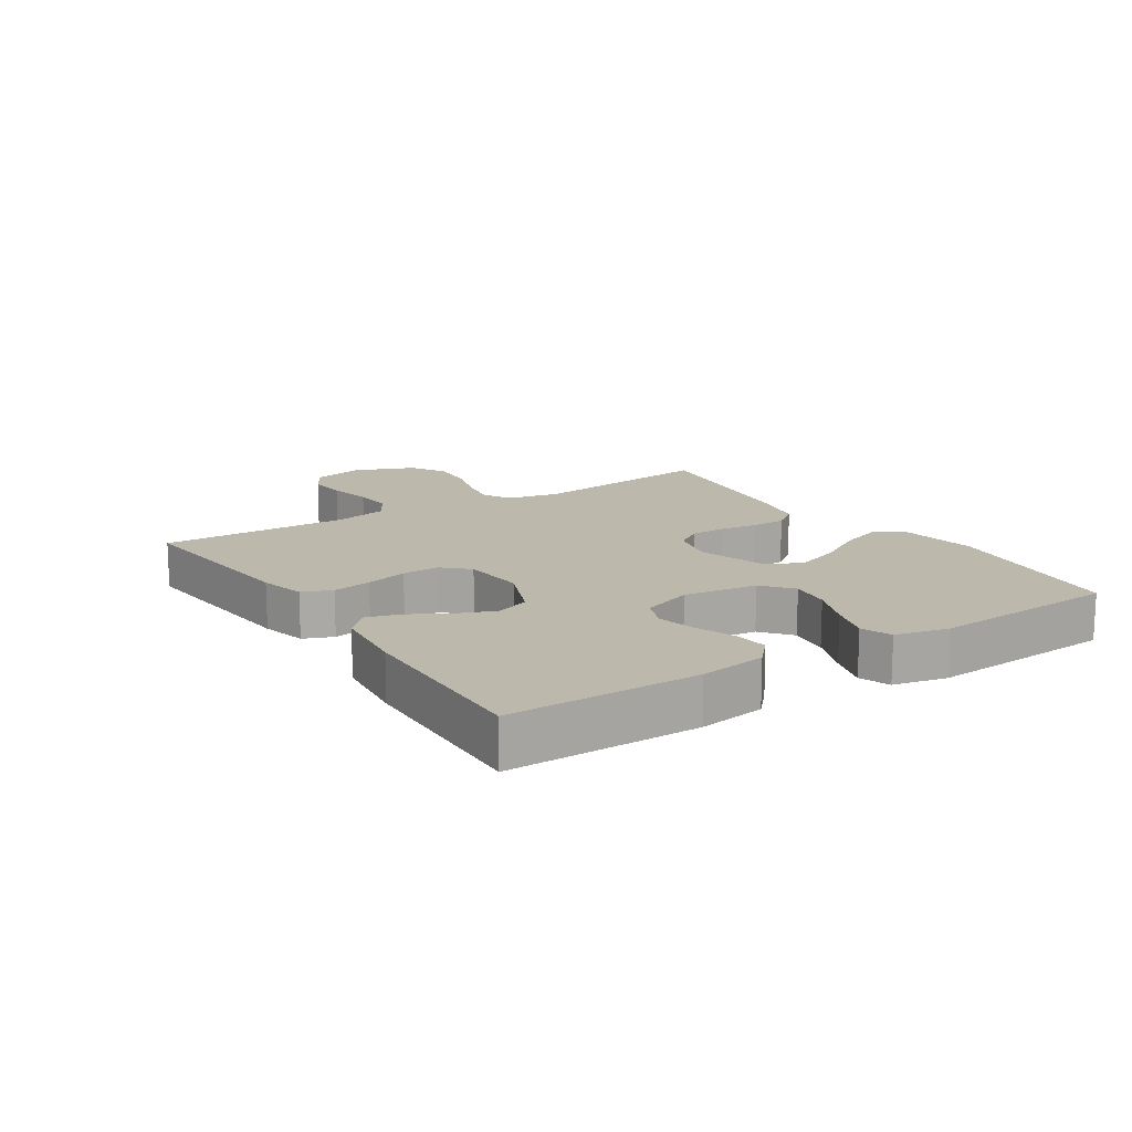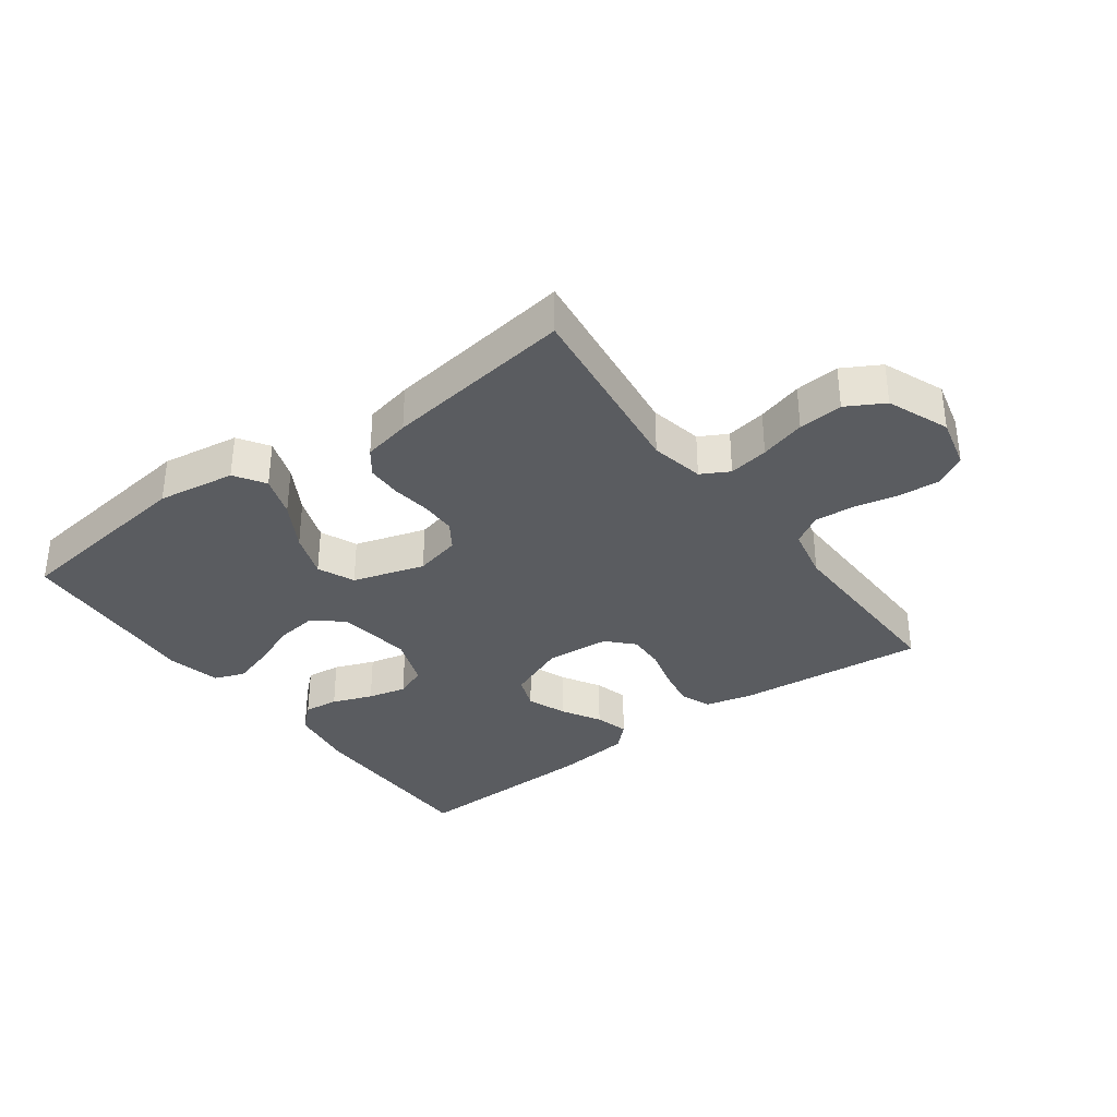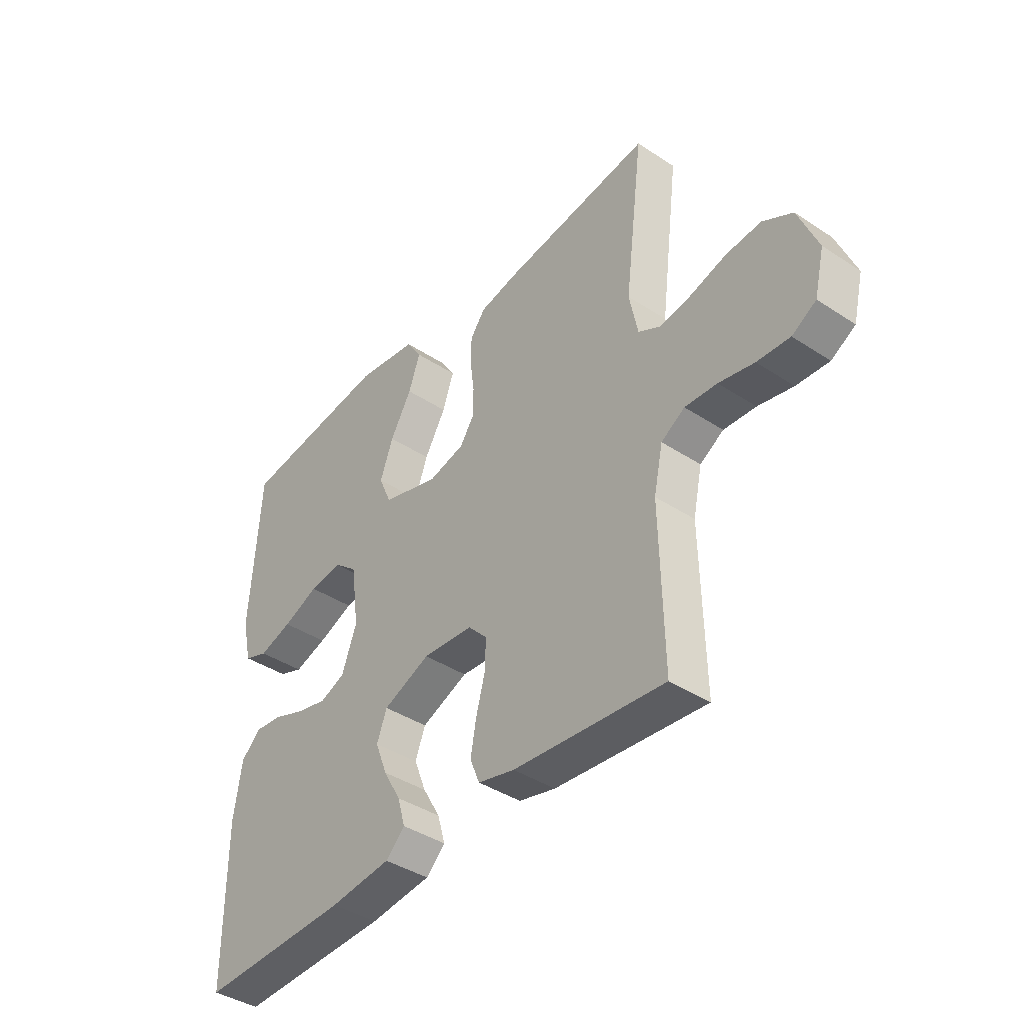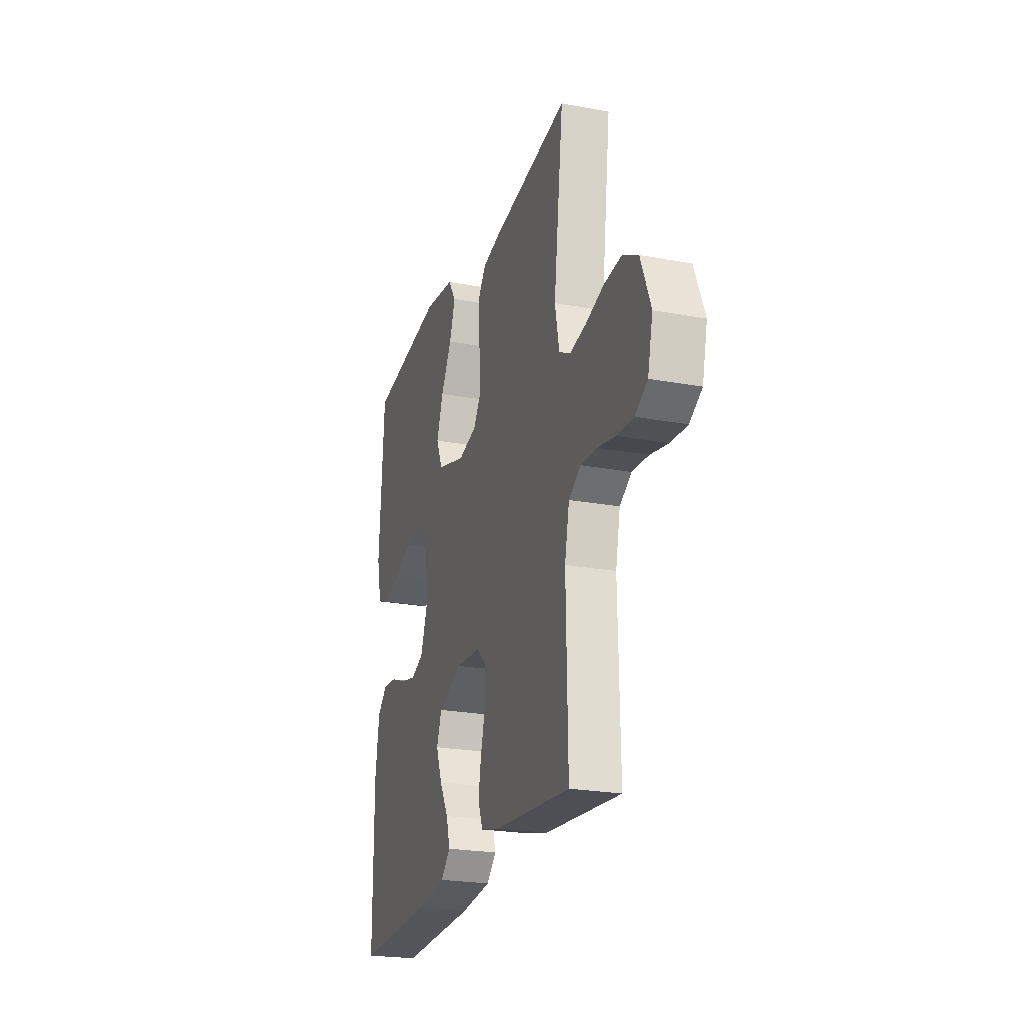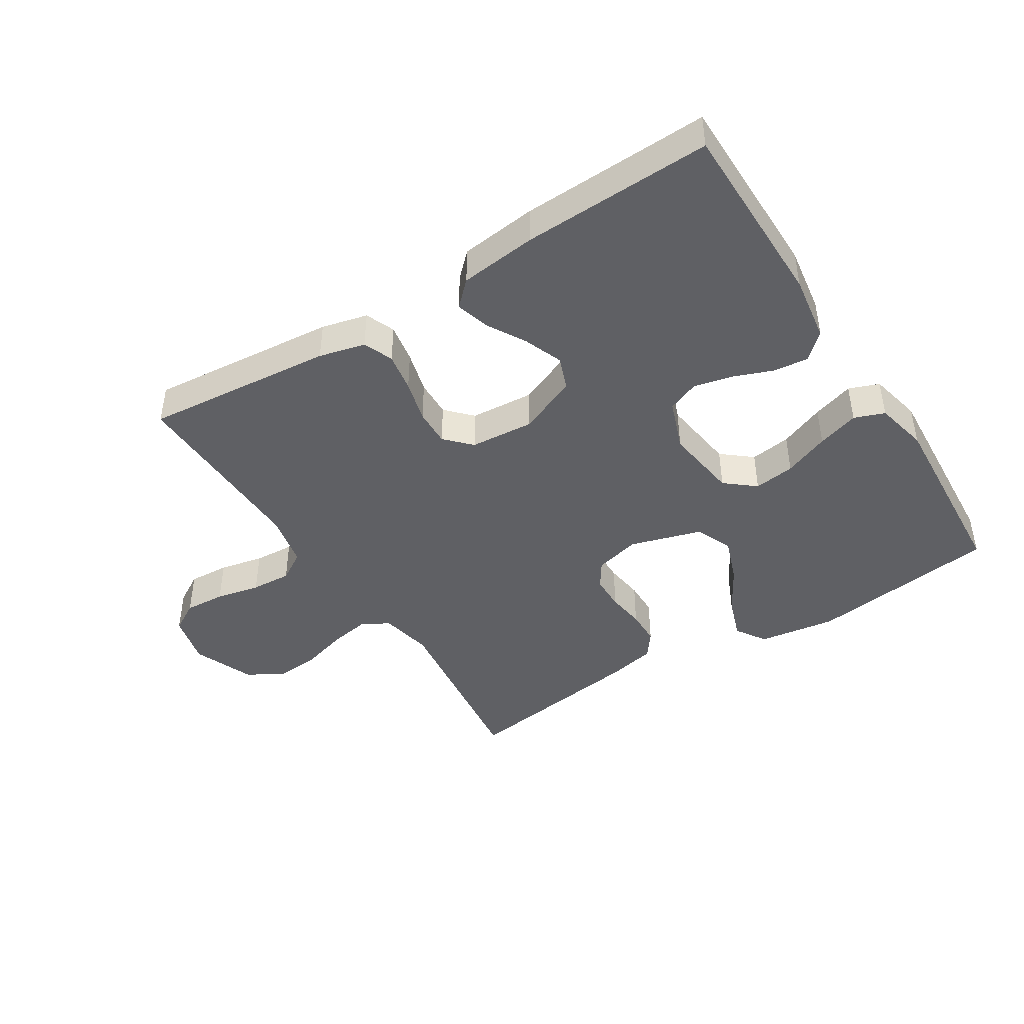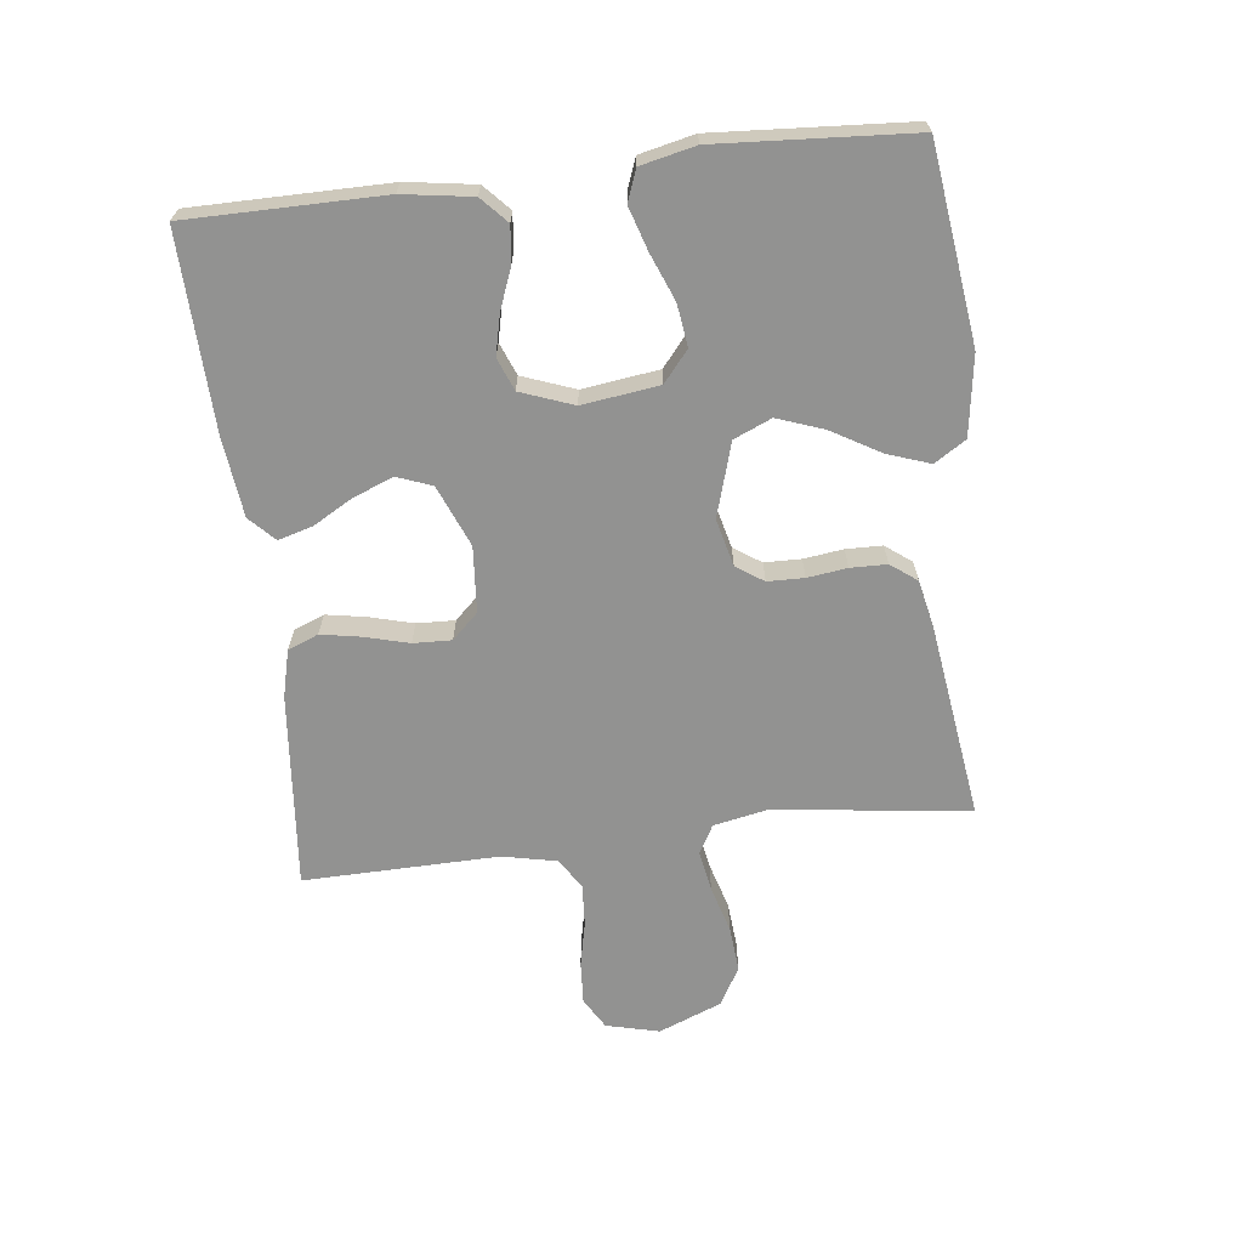
<metadata>
{"format":"obj","ext":"obj","renderer":"f3d","projection":"perspective","resolution":1024,"background":"white","views":[{"elev":14.7,"azim":-123.0,"up":"+Y"},{"elev":-34.4,"azim":36.3,"up":"+Y"},{"elev":-40.5,"azim":51.1,"up":"+Z"},{"elev":-23.4,"azim":72.6,"up":"+Z"},{"elev":-43.8,"azim":-147.7,"up":"+Y"},{"elev":-66.2,"azim":-83.3,"up":"+Y"}]}
</metadata>
<code>
v -0.5 0.07 -0.5
v -0.501 0.07 -0.2
v -0.485 0.07 -0.094
v -0.445 0.07 -0.057
v -0.39 0.07 -0.063
v -0.327 0.07 -0.087
v -0.266 0.07 -0.101
v -0.216 0.07 -0.081
v -0.186 0.07 0
v -0.202 0.07 0.118
v -0.249 0.07 0.157
v -0.314 0.07 0.148
v -0.386 0.07 0.119
v -0.452 0.07 0.098
v -0.5 0.07 0.116
v -0.519 0.07 0.2
v -0.5 0.07 0.5
v -0.2 0.07 0.539
v -0.077 0.07 0.521
v -0.046 0.07 0.473
v -0.069 0.07 0.407
v -0.112 0.07 0.333
v -0.138 0.07 0.261
v -0.113 0.07 0.203
v 0 0.07 0.169
v 0.073 0.07 0.187
v 0.101 0.07 0.229
v 0.102 0.07 0.285
v 0.094 0.07 0.346
v 0.095 0.07 0.402
v 0.125 0.07 0.442
v 0.2 0.07 0.458
v 0.5 0.07 0.5
v 0.462 0.07 0.2
v 0.479 0.07 0.116
v 0.523 0.07 0.092
v 0.586 0.07 0.103
v 0.658 0.07 0.124
v 0.728 0.07 0.13
v 0.787 0.07 0.097
v 0.826 0.07 0
v 0.806 0.07 -0.082
v 0.758 0.07 -0.11
v 0.693 0.07 -0.106
v 0.623 0.07 -0.091
v 0.559 0.07 -0.087
v 0.512 0.07 -0.116
v 0.494 0.07 -0.2
v 0.5 0.07 -0.5
v 0.2 0.07 -0.472
v 0.127 0.07 -0.454
v 0.108 0.07 -0.407
v 0.119 0.07 -0.345
v 0.137 0.07 -0.278
v 0.139 0.07 -0.219
v 0.101 0.07 -0.179
v 0 0.07 -0.171
v -0.094 0.07 -0.21
v -0.114 0.07 -0.263
v -0.09 0.07 -0.325
v -0.055 0.07 -0.386
v -0.04 0.07 -0.439
v -0.078 0.07 -0.476
v -0.2 0.07 -0.49
v -0.5 0 -0.5
v -0.501 0 -0.2
v -0.485 0 -0.094
v -0.445 0 -0.057
v -0.39 0 -0.063
v -0.327 0 -0.087
v -0.266 0 -0.101
v -0.216 0 -0.081
v -0.186 0 0
v -0.202 0 0.118
v -0.249 0 0.157
v -0.314 0 0.148
v -0.386 0 0.119
v -0.452 0 0.098
v -0.5 0 0.116
v -0.519 0 0.2
v -0.5 0 0.5
v -0.2 0 0.539
v -0.077 0 0.521
v -0.046 0 0.473
v -0.069 0 0.407
v -0.112 0 0.333
v -0.138 0 0.261
v -0.113 0 0.203
v 0 0 0.169
v 0.073 0 0.187
v 0.101 0 0.229
v 0.102 0 0.285
v 0.094 0 0.346
v 0.095 0 0.402
v 0.125 0 0.442
v 0.2 0 0.458
v 0.5 0 0.5
v 0.462 0 0.2
v 0.479 0 0.116
v 0.523 0 0.092
v 0.586 0 0.103
v 0.658 0 0.124
v 0.728 0 0.13
v 0.787 0 0.097
v 0.826 0 0
v 0.806 0 -0.082
v 0.758 0 -0.11
v 0.693 0 -0.106
v 0.623 0 -0.091
v 0.559 0 -0.087
v 0.512 0 -0.116
v 0.494 0 -0.2
v 0.5 0 -0.5
v 0.2 0 -0.472
v 0.127 0 -0.454
v 0.108 0 -0.407
v 0.119 0 -0.345
v 0.137 0 -0.278
v 0.139 0 -0.219
v 0.101 0 -0.179
v 0 0 -0.171
v -0.094 0 -0.21
v -0.114 0 -0.263
v -0.09 0 -0.325
v -0.055 0 -0.386
v -0.04 0 -0.439
v -0.078 0 -0.476
v -0.2 0 -0.49
f 4 5 6
f 3 4 6
f 2 3 6
f 1 2 6
f 64 1 6
f 63 64 6
f 62 63 6
f 61 62 6
f 60 61 6
f 59 60 6 7
f 58 59 7 8
f 57 58 8 9
f 56 57 9 10
f 52 53 54
f 51 52 54
f 50 51 54
f 49 50 54
f 48 49 54
f 47 48 54 55
f 46 47 55 56
f 43 44 45
f 42 43 45
f 41 42 45
f 40 41 45
f 39 40 45
f 38 39 45
f 37 38 45
f 36 37 45 46
f 46 56 10
f 36 46 10
f 35 36 10
f 32 33 34
f 31 32 34
f 30 31 34
f 29 30 34
f 28 29 34
f 27 28 34 35
f 20 21 22
f 19 20 22
f 18 19 22
f 17 18 22
f 16 17 22
f 15 16 22
f 14 15 22
f 13 14 22
f 12 13 22
f 11 12 22 23
f 10 11 23 24
f 26 27 35
f 25 26 35 10
f 10 24 25
f 70 69 68
f 70 68 67
f 70 67 66
f 70 66 65
f 70 65 128
f 70 128 127
f 70 127 126
f 70 126 125
f 70 125 124
f 71 70 124 123
f 72 71 123 122
f 73 72 122 121
f 74 73 121 120
f 118 117 116
f 118 116 115
f 118 115 114
f 118 114 113
f 118 113 112
f 119 118 112 111
f 120 119 111 110
f 109 108 107
f 109 107 106
f 109 106 105
f 109 105 104
f 109 104 103
f 109 103 102
f 109 102 101
f 110 109 101 100
f 74 120 110
f 74 110 100
f 74 100 99
f 98 97 96
f 98 96 95
f 98 95 94
f 98 94 93
f 98 93 92
f 99 98 92 91
f 86 85 84
f 86 84 83
f 86 83 82
f 86 82 81
f 86 81 80
f 86 80 79
f 86 79 78
f 86 78 77
f 86 77 76
f 87 86 76 75
f 88 87 75 74
f 99 91 90
f 74 99 90 89
f 89 88 74
f 1 65 66 2
f 2 66 67 3
f 3 67 68 4
f 4 68 69 5
f 5 69 70 6
f 6 70 71 7
f 7 71 72 8
f 8 72 73 9
f 9 73 74 10
f 10 74 75 11
f 11 75 76 12
f 12 76 77 13
f 13 77 78 14
f 14 78 79 15
f 15 79 80 16
f 16 80 81 17
f 17 81 82 18
f 18 82 83 19
f 19 83 84 20
f 20 84 85 21
f 21 85 86 22
f 22 86 87 23
f 23 87 88 24
f 24 88 89 25
f 25 89 90 26
f 26 90 91 27
f 27 91 92 28
f 28 92 93 29
f 29 93 94 30
f 30 94 95 31
f 31 95 96 32
f 32 96 97 33
f 33 97 98 34
f 34 98 99 35
f 35 99 100 36
f 36 100 101 37
f 37 101 102 38
f 38 102 103 39
f 39 103 104 40
f 40 104 105 41
f 41 105 106 42
f 42 106 107 43
f 43 107 108 44
f 44 108 109 45
f 45 109 110 46
f 46 110 111 47
f 47 111 112 48
f 48 112 113 49
f 49 113 114 50
f 50 114 115 51
f 51 115 116 52
f 52 116 117 53
f 53 117 118 54
f 54 118 119 55
f 55 119 120 56
f 56 120 121 57
f 57 121 122 58
f 58 122 123 59
f 59 123 124 60
f 60 124 125 61
f 61 125 126 62
f 62 126 127 63
f 63 127 128 64
f 64 128 65 1

</code>
